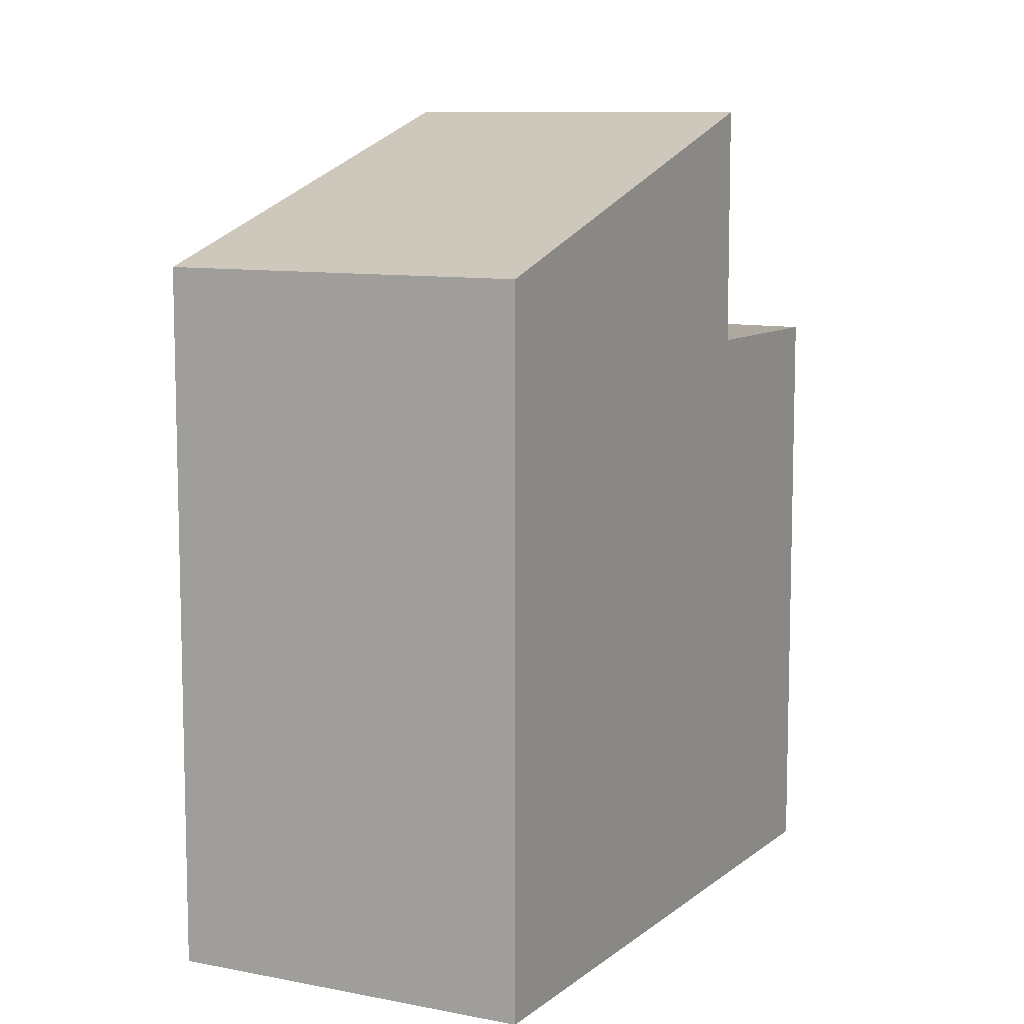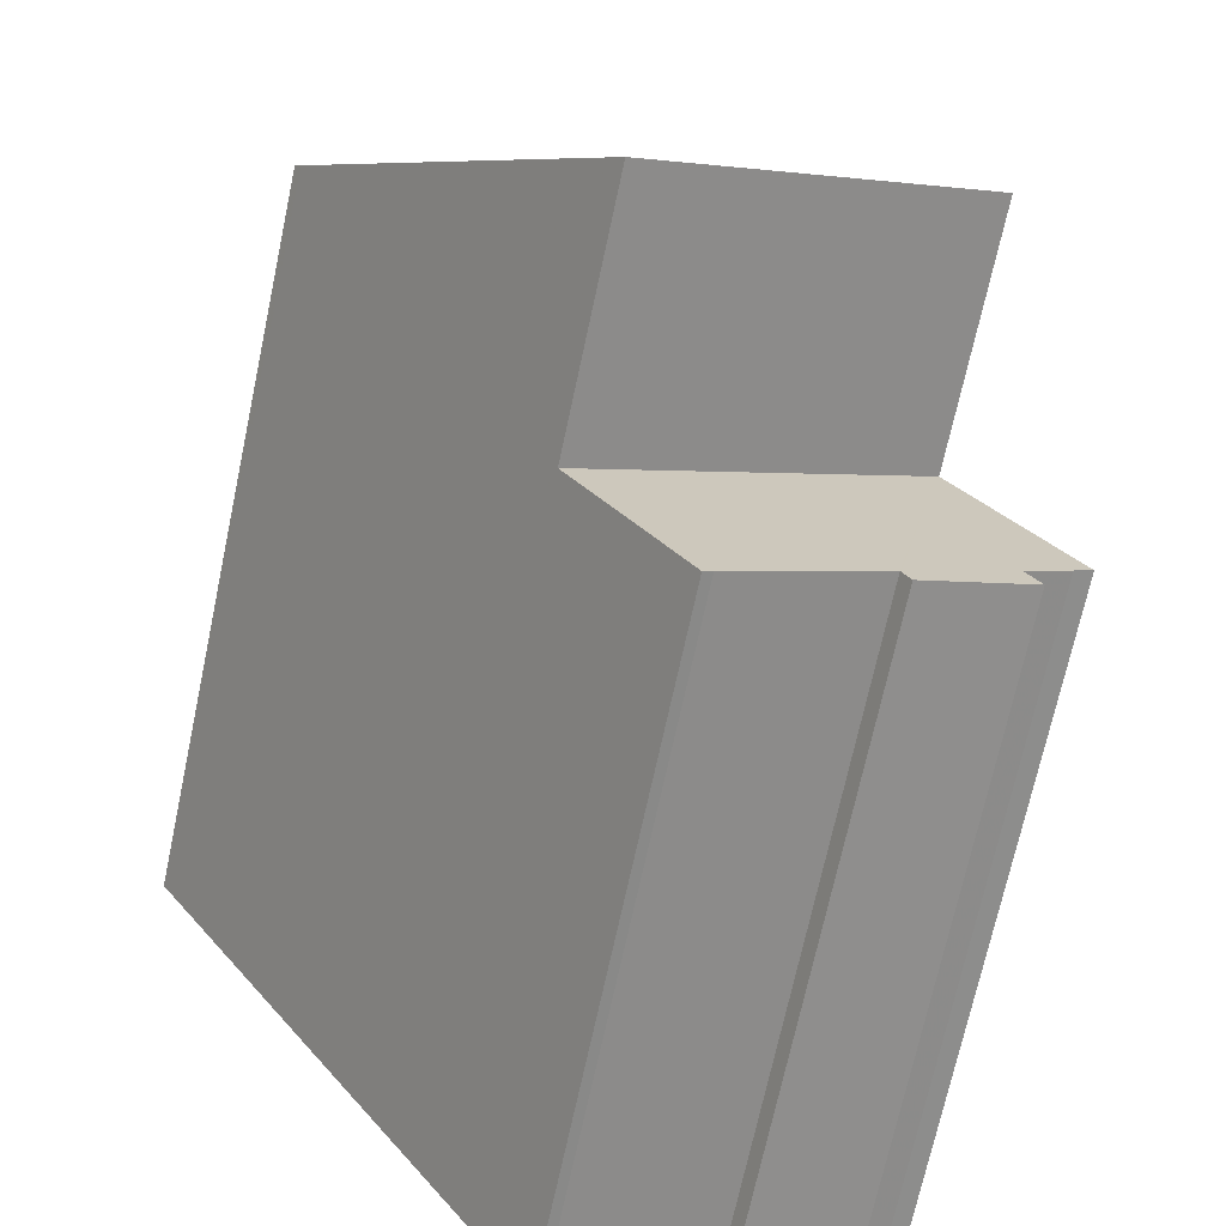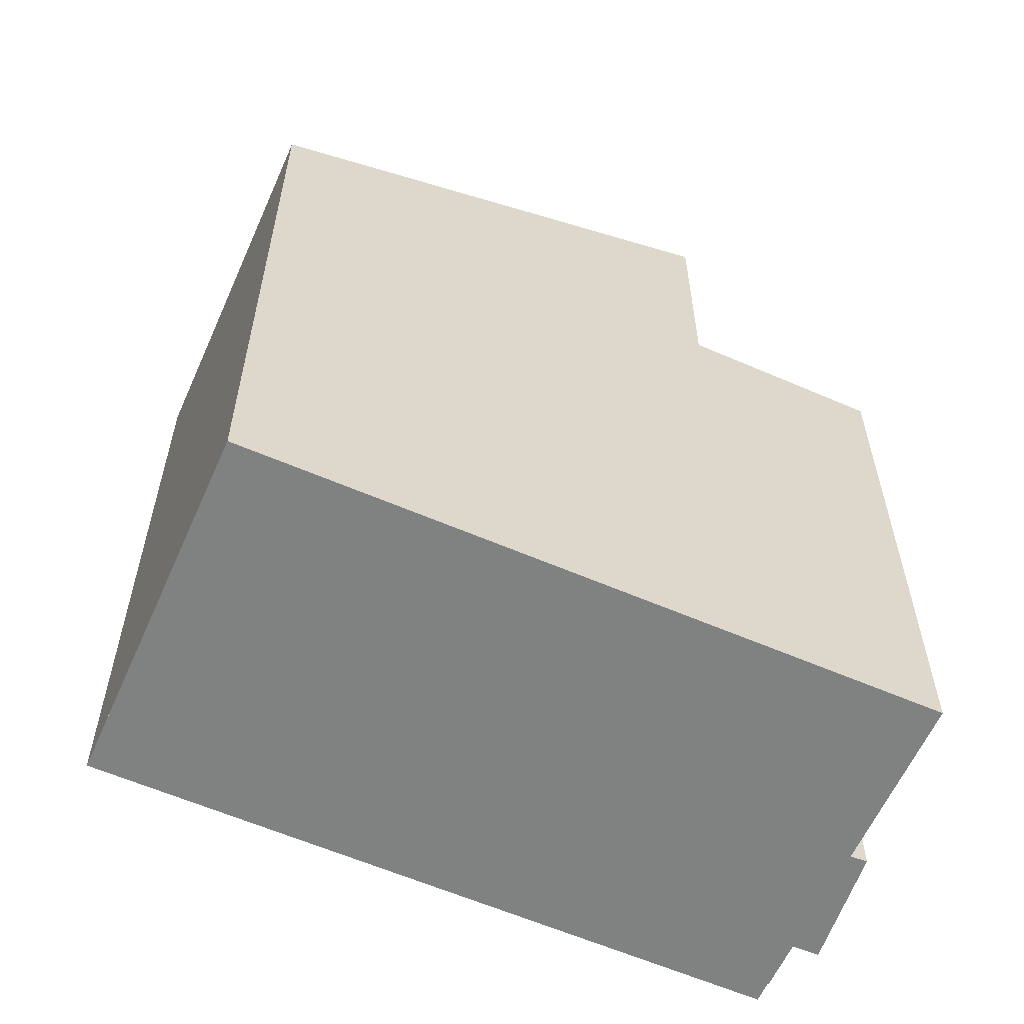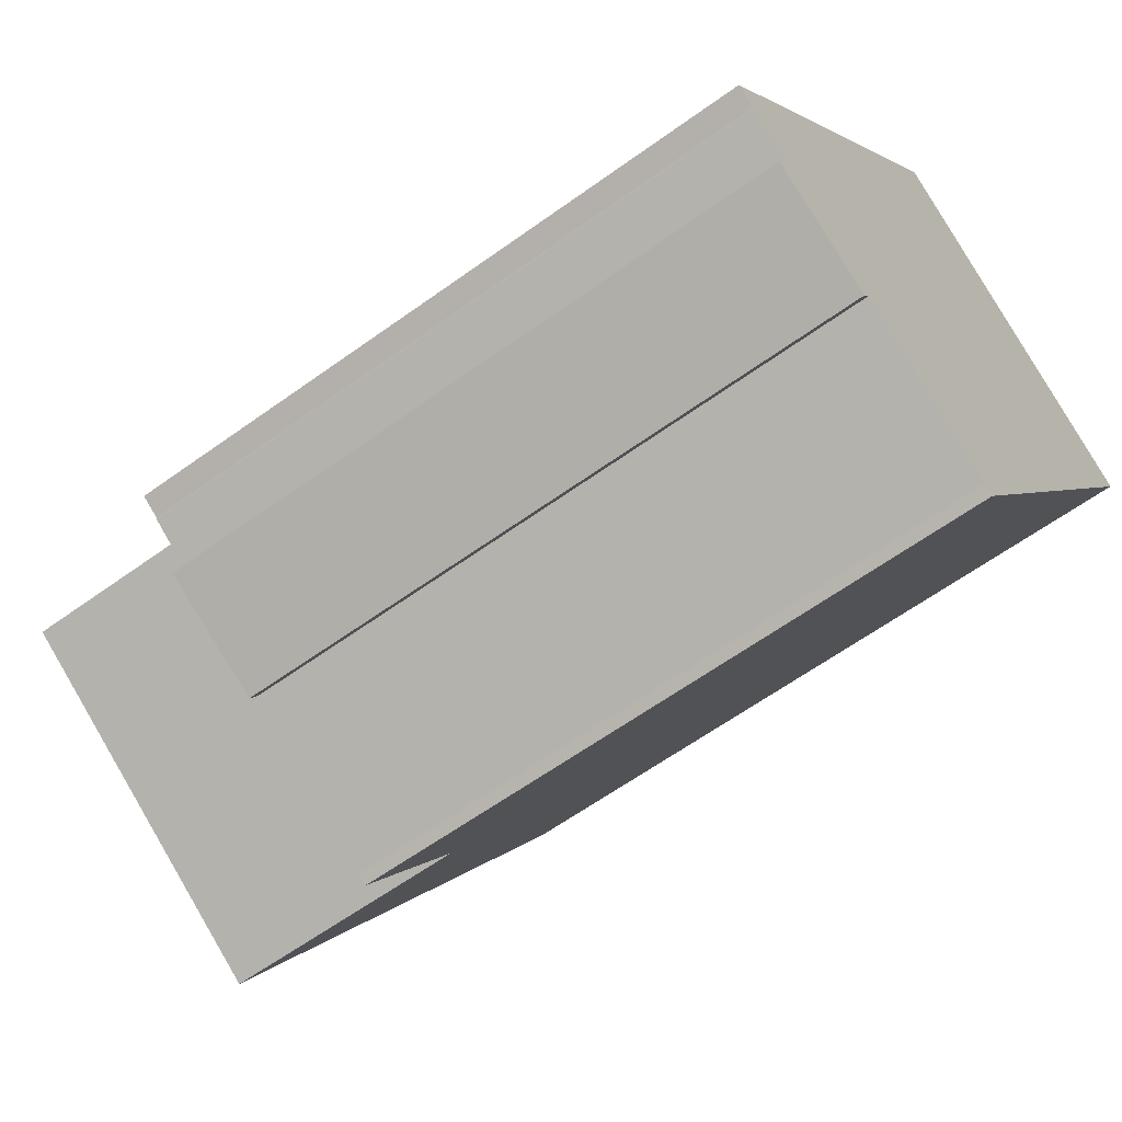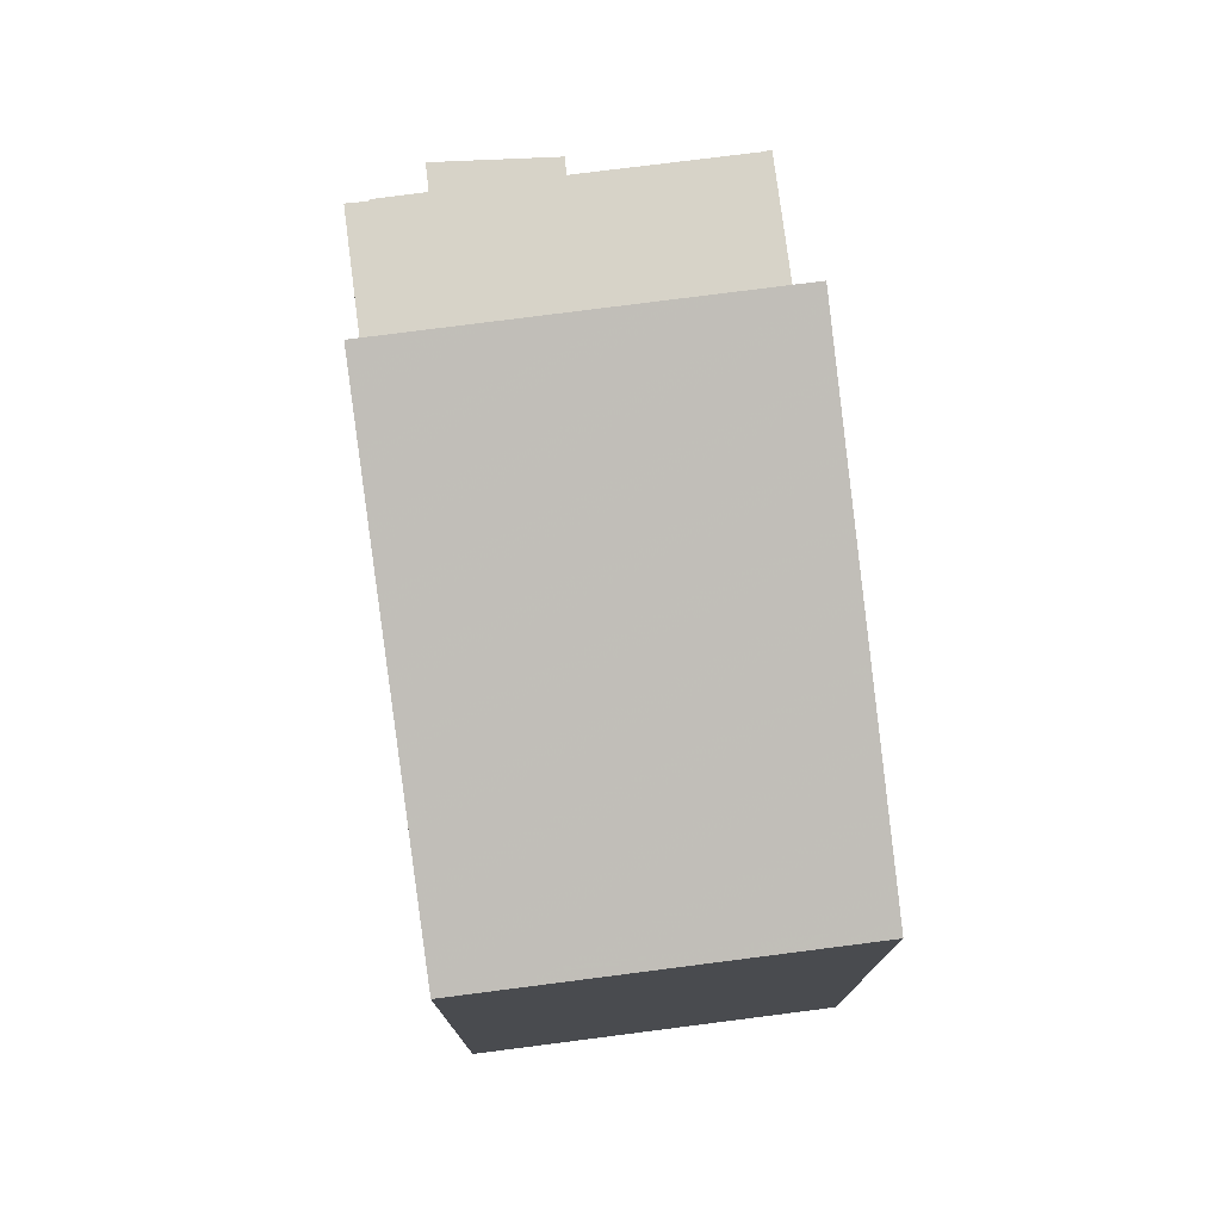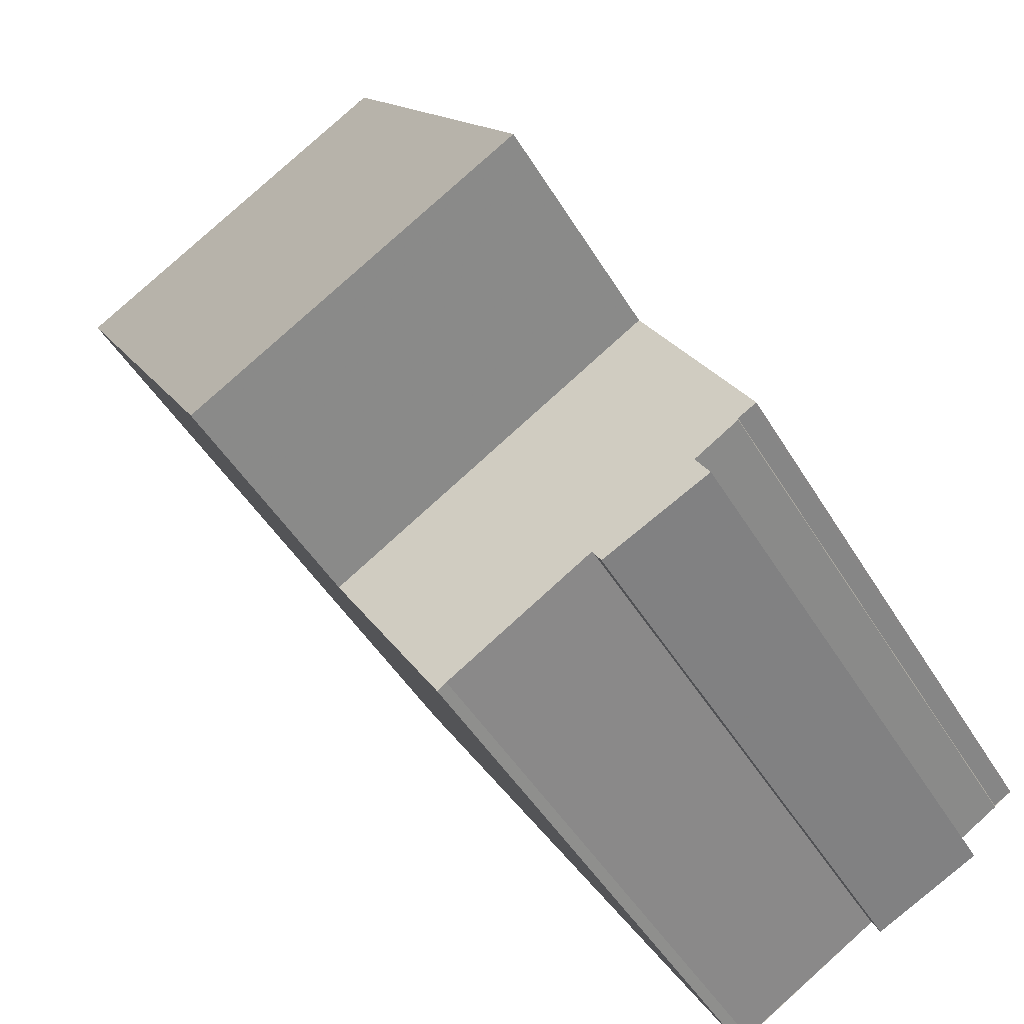
<metadata>
{"format":"obj","ext":"obj","renderer":"f3d","projection":"perspective","resolution":1024,"background":"white","views":[{"elev":9.5,"azim":-120.5,"up":"+Z"},{"elev":-70.7,"azim":-12.1,"up":"+Y"},{"elev":-60.3,"azim":-82.0,"up":"+Z"},{"elev":-61.3,"azim":126.4,"up":"+Y"},{"elev":77.8,"azim":-155.5,"up":"+Z"},{"elev":-45.9,"azim":29.0,"up":"+Y"}]}
</metadata>
<code>
v -308 -885.4 10.37
v -303.4 -882.5 10.36
v -300.2 -893 8.917
v -300.3 -892.8 8.919
v -302.5 -894.1 8.915
v -302.6 -894.2 8.915
v -297.9 -891.2 8.924
v -298.2 -891.4 8.924
v -298.2 -891.4 8.923
v -298.8 -891.8 8.922
v -298.6 -892.1 8.919
v -298.6 -892.2 8.918
v -303.3 -882.6 10.42
v -308 -885.5 10.42
v -305.5 -889.5 11.82
v -303.3 -882.6 10.42
v -304.2 -891.6 12.53
v -299.5 -888.7 12.53
v -299.5 -888.7 12.53
v -299.5 -888.7 12.53
v -304.2 -891.6 12.53
v -302.6 -894.2 8.915
v -297.9 -891.2 8.924
v -300.3 -892.8 8.919
v -298.8 -891.8 8.922
v -299.5 -888.7 8.952
v -304.2 -891.6 8.943
v -304.2 -891.6 8.943
v -299.5 -888.7 8.952
v -304.2 -891.6 12.53
v -304.2 -891.6 8.943
v -303.4 -882.5 10.36
v -299.5 -888.7 12.53
v -299.5 -888.7 8.952
v -304.2 -891.6 12.53
v -304.2 -891.6 8.943
v -299.5 -888.7 8.952
v -303.4 -882.5 10.36
v -308 -885.4 10.37
v -308 -885.4 0
v -303.4 -882.5 0
v -303.3 -882.6 10.42
v -303.4 -882.5 10.36
v -303.4 -882.5 0
v -303.3 -882.6 0
v -300.3 -892.8 8.919
v -300.2 -893 8.917
v -300.2 -893 0
v -300.3 -892.8 0
v -302.5 -894.1 8.915
v -300.3 -892.8 8.919
v -300.3 -892.8 0
v -302.5 -894.1 0
v -302.6 -894.2 8.915
v -302.5 -894.1 8.915
v -302.5 -894.1 0
v -302.6 -894.2 0
v -304.2 -891.6 8.943
v -302.6 -894.2 8.915
v -302.6 -894.2 0
v -304.2 -891.6 0
v -297.9 -891.2 8.924
v -297.9 -891.2 8.924
v -297.9 -891.2 0
v -297.9 -891.2 0
v -298.2 -891.4 8.923
v -298.2 -891.4 8.924
v -298.2 -891.4 0
v -298.2 -891.4 0
v -298.8 -891.8 8.922
v -298.2 -891.4 8.923
v -298.2 -891.4 0
v -298.8 -891.8 0
v -298.8 -891.8 8.922
v -298.8 -891.8 8.922
v -298.8 -891.8 0
v -298.8 -891.8 0
v -298.6 -892.2 8.918
v -298.6 -892.1 8.919
v -298.6 -892.1 0
v -298.6 -892.2 0
v -300.2 -893 8.917
v -298.6 -892.2 8.918
v -298.6 -892.2 0
v -300.2 -893 0
v -299.5 -888.7 12.53
v -303.3 -882.6 10.42
v -303.3 -882.6 0
v -299.5 -888.7 0
v -308 -885.4 10.37
v -308 -885.5 10.42
v -308 -885.5 0
v -308 -885.4 0
v -308 -885.5 10.42
v -305.5 -889.5 11.82
v -305.5 -889.5 0
v -308 -885.5 0
v -302.6 -894.2 8.915
v -302.6 -894.2 8.915
v -302.6 -894.2 0
v -302.6 -894.2 0
v -298.2 -891.4 8.924
v -297.9 -891.2 8.924
v -297.9 -891.2 0
v -298.2 -891.4 0
v -300.3 -892.8 8.919
v -300.3 -892.8 8.919
v -300.3 -892.8 0
v -300.3 -892.8 0
v -298.6 -892.1 8.919
v -298.8 -891.8 8.922
v -298.8 -891.8 0
v -298.6 -892.1 0
v -303.4 -882.5 10.36
v -303.4 -882.5 10.36
v -303.4 -882.5 0
v -303.4 -882.5 0
v -305.5 -889.5 11.82
v -304.2 -891.6 12.53
v -304.2 -891.6 0
v -305.5 -889.5 0
v -297.9 -891.2 8.924
v -299.5 -888.7 8.952
v -299.5 -888.7 0
v -297.9 -891.2 0
v -300.2 -893 0
v -300.3 -892.8 0
v -302.5 -894.1 0
v -302.6 -894.2 0
v -308 -885.4 0
v -303.4 -882.5 0
v -297.9 -891.2 0
v -298.2 -891.4 0
v -298.2 -891.4 0
v -298.8 -891.8 0
v -298.6 -892.1 0
v -298.6 -892.2 0
f 32 2 13 16
f 25 11 12 3 24
f 17 15 14 16 18
f 18 16 13 19
f 26 23 8 9 10 25 24 4 5 22 27
f 31 28 21 30
f 33 20 29 34
f 16 14 1 32
f 34 31 30 33
f 35 15 17
f 27 22 6 36
f 37 7 23 26
f 39 40 41 38
f 43 44 45 42
f 47 48 49 46
f 51 52 53 50
f 55 56 57 54
f 59 60 61 58
f 63 64 65 62
f 67 68 69 66
f 71 72 73 70
f 75 76 77 74
f 79 80 81 78
f 83 84 85 82
f 87 88 89 86
f 91 92 93 90
f 95 96 97 94
f 99 100 101 98
f 103 104 105 102
f 107 108 109 106
f 111 112 113 110
f 115 116 117 114
f 119 120 121 118
f 123 124 125 122
f 127 128 129 130 131 132 133 134 135 136 137 126

</code>
